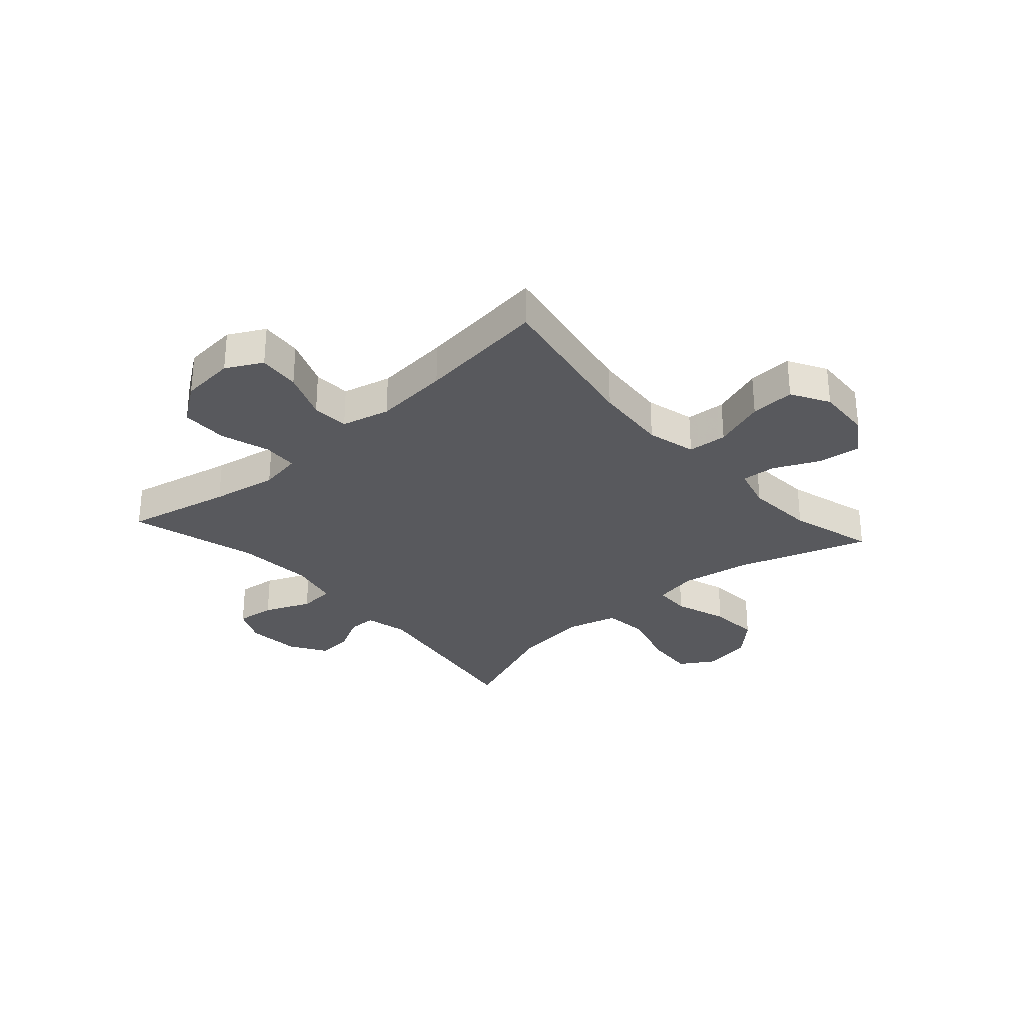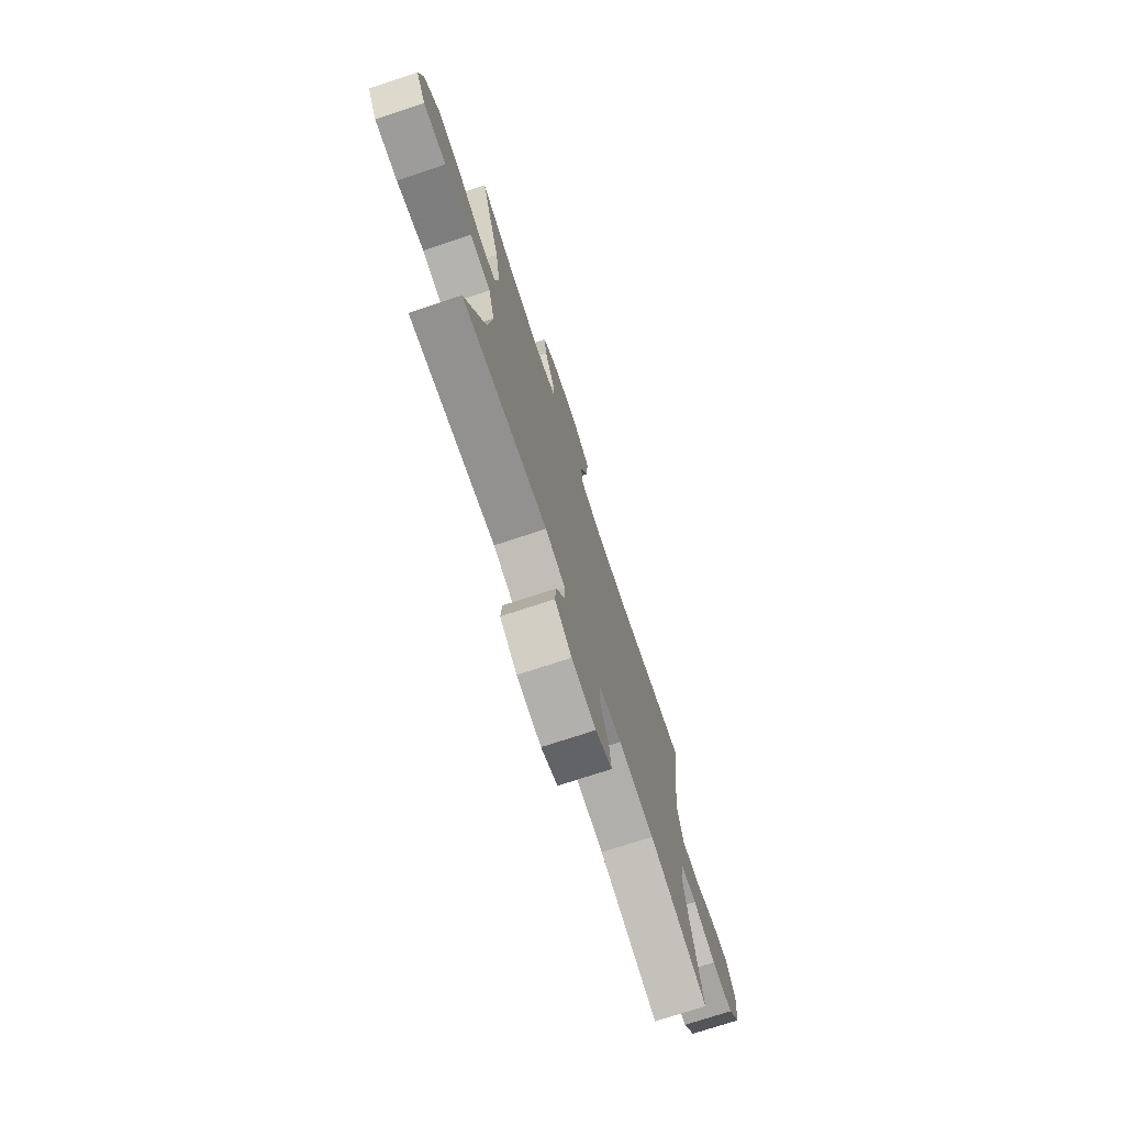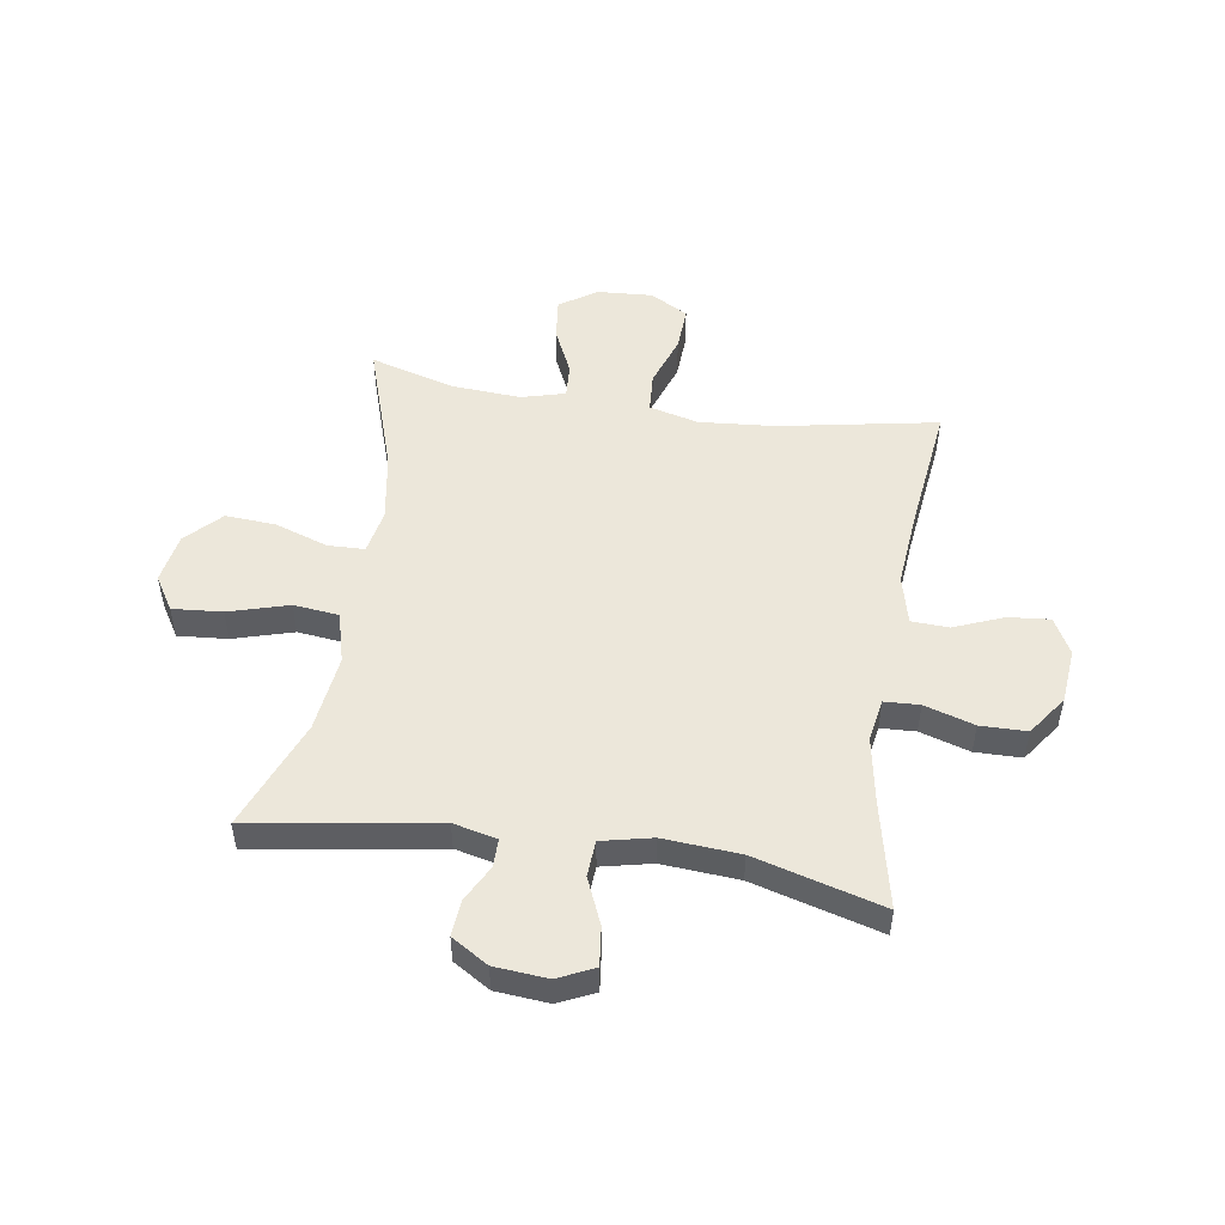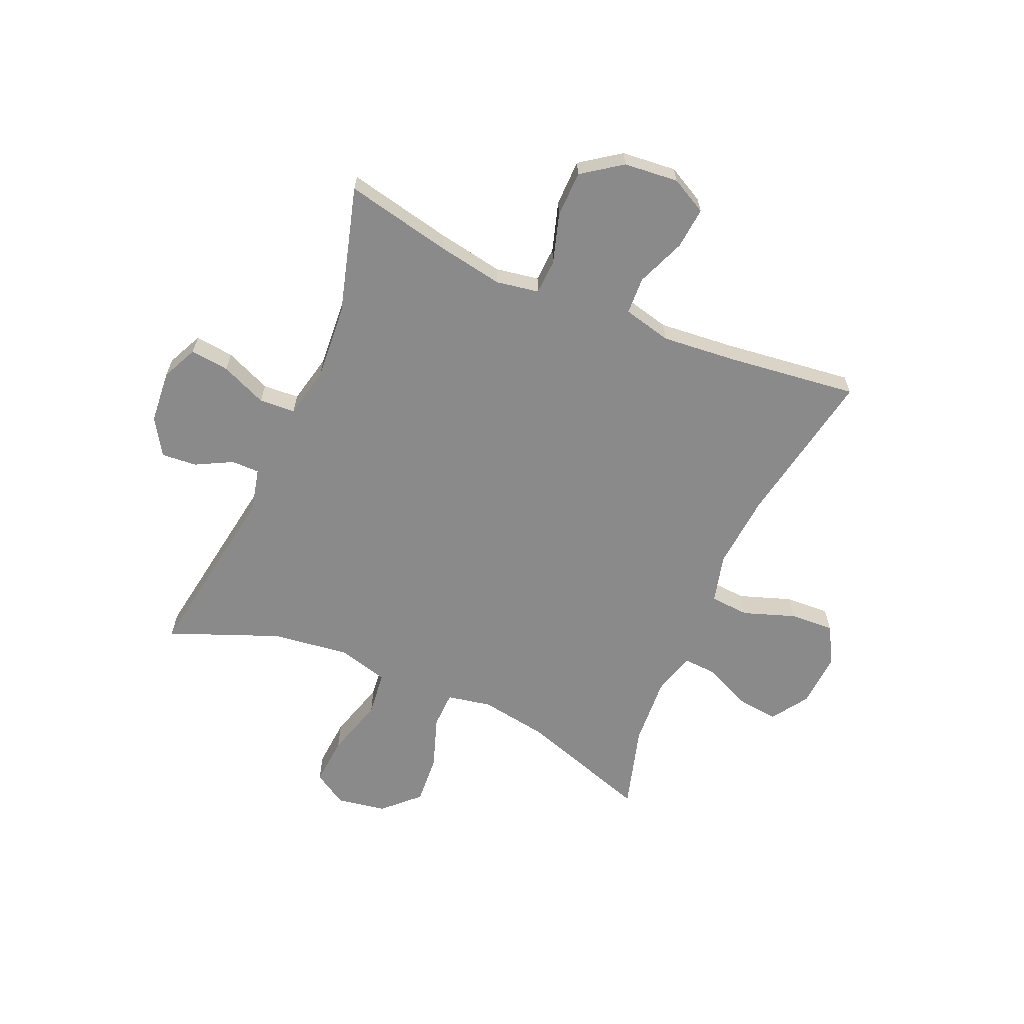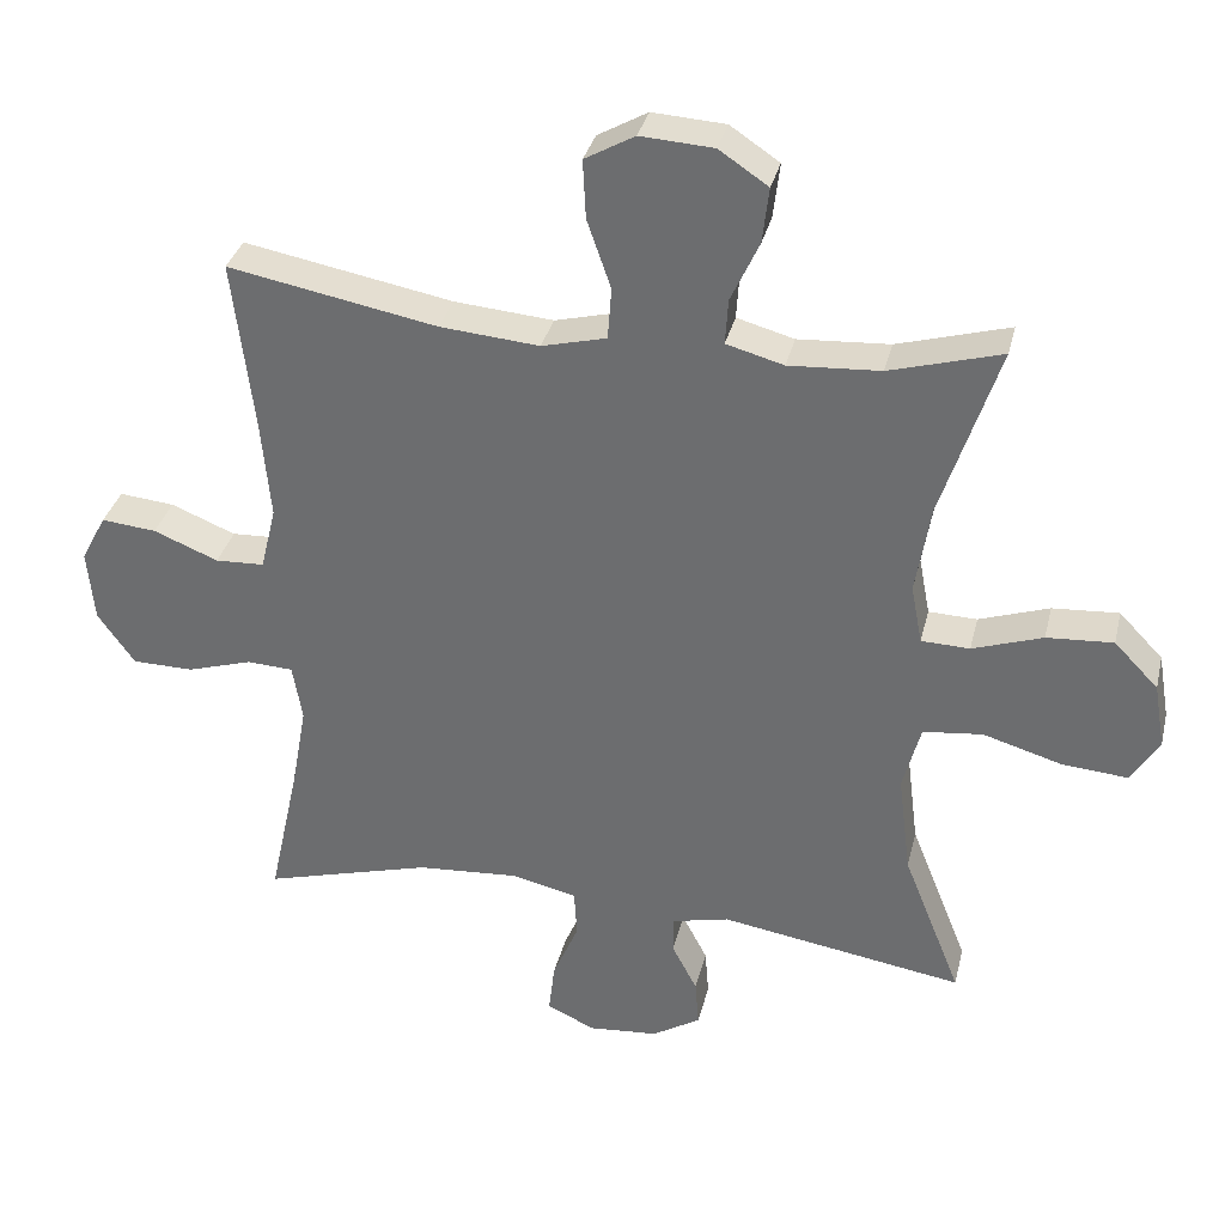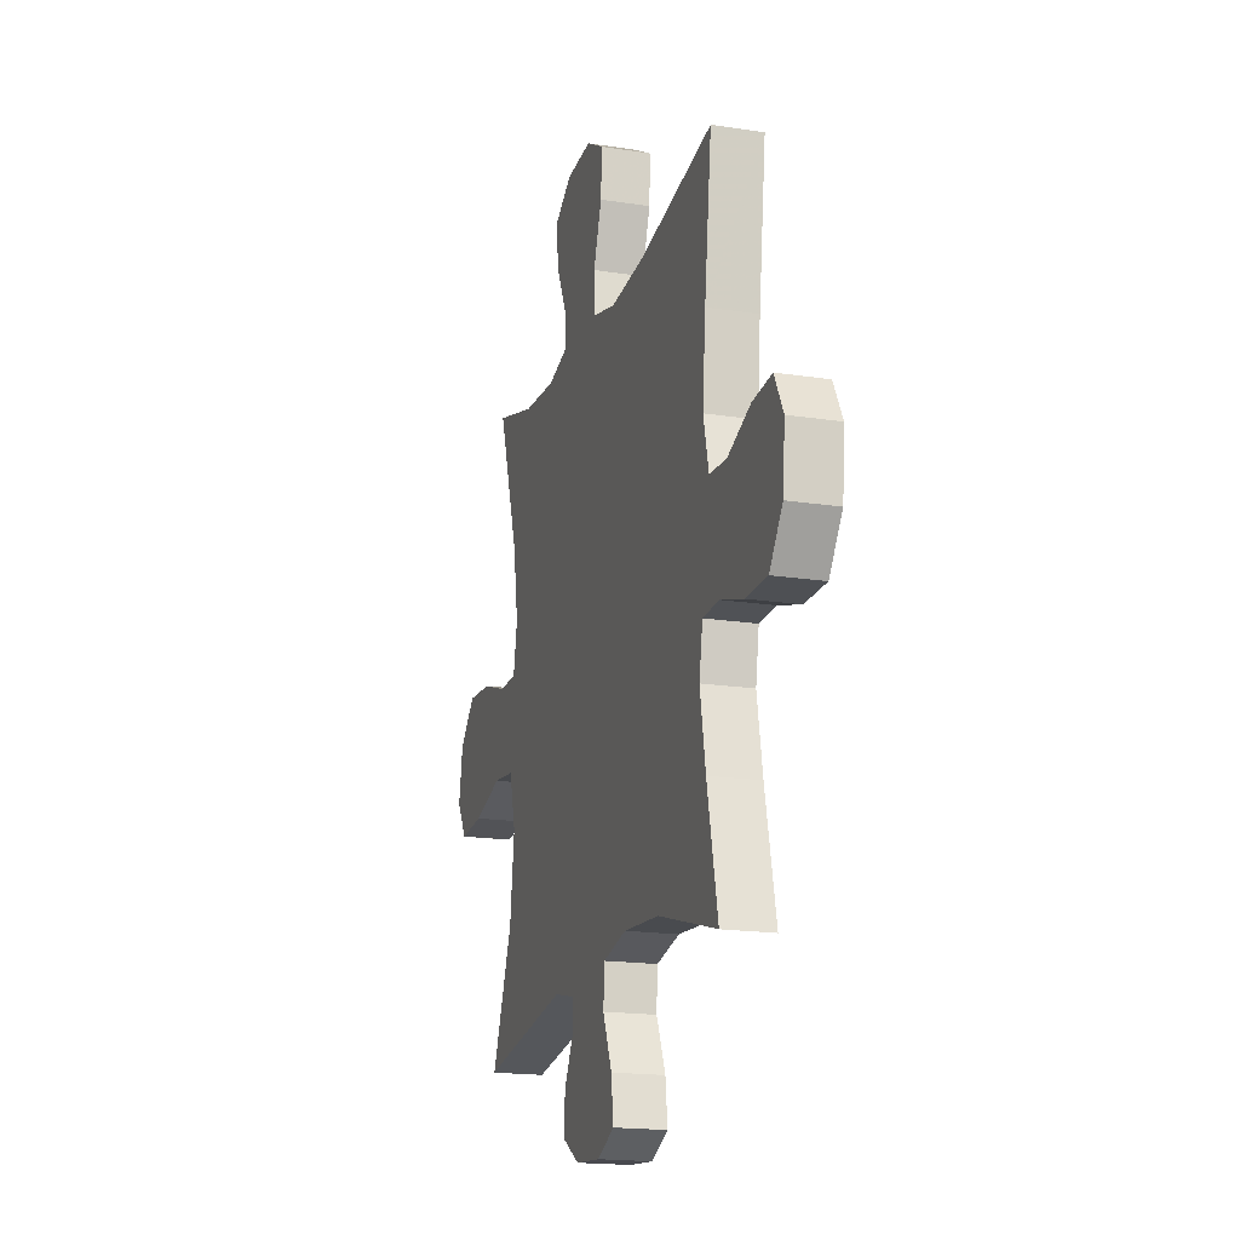
<metadata>
{"format":"obj","ext":"obj","renderer":"f3d","projection":"perspective","resolution":1024,"background":"white","views":[{"elev":-29.9,"azim":-48.2,"up":"+Y"},{"elev":-74.4,"azim":108.2,"up":"+Z"},{"elev":50.7,"azim":-171.2,"up":"+Y"},{"elev":-63.6,"azim":-113.3,"up":"+Y"},{"elev":33.8,"azim":13.3,"up":"+Z"},{"elev":-18.1,"azim":-106.8,"up":"+Z"}]}
</metadata>
<code>
v 0.5 0.07 -0.5
v 0.173 0.07 -0.448
v 0.096 0.07 -0.466
v 0.096 0.07 -0.516
v 0.13 0.07 -0.581
v 0.135 0.07 -0.644
v 0.07 0.07 -0.684
v -0.024 0.07 -0.692
v -0.088 0.07 -0.662
v -0.08 0.07 -0.593
v -0.045 0.07 -0.511
v -0.049 0.07 -0.447
v -0.138 0.07 -0.427
v -0.274 0.07 -0.437
v -0.5 0.07 -0.5
v -0.459 0.07 -0.312
v -0.438 0.07 -0.195
v -0.451 0.07 -0.119
v -0.513 0.07 -0.116
v -0.601 0.07 -0.143
v -0.683 0.07 -0.142
v -0.733 0.07 -0.072
v -0.742 0.07 0.025
v -0.708 0.07 0.089
v -0.634 0.07 0.082
v -0.547 0.07 0.047
v -0.481 0.07 0.05
v -0.46 0.07 0.136
v -0.472 0.07 0.269
v -0.5 0.07 0.5
v -0.219 0.07 0.448
v -0.086 0.07 0.437
v 0.001 0.07 0.459
v 0.006 0.07 0.529
v -0.026 0.07 0.621
v -0.03 0.07 0.7
v 0.037 0.07 0.738
v 0.135 0.07 0.732
v 0.201 0.07 0.688
v 0.192 0.07 0.613
v 0.154 0.07 0.531
v 0.15 0.07 0.47
v 0.227 0.07 0.449
v 0.35 0.07 0.457
v 0.5 0.07 0.5
v 0.423 0.07 0.266
v 0.403 0.07 0.145
v 0.418 0.07 0.066
v 0.483 0.07 0.064
v 0.577 0.07 0.096
v 0.666 0.07 0.102
v 0.725 0.07 0.041
v 0.74 0.07 -0.047
v 0.703 0.07 -0.107
v 0.615 0.07 -0.1
v 0.509 0.07 -0.069
v 0.429 0.07 -0.078
v 0.405 0.07 -0.168
v 0.422 0.07 -0.304
v 0.5 0 -0.5
v 0.173 0 -0.448
v 0.096 0 -0.466
v 0.096 0 -0.516
v 0.13 0 -0.581
v 0.135 0 -0.644
v 0.07 0 -0.684
v -0.024 0 -0.692
v -0.088 0 -0.662
v -0.08 0 -0.593
v -0.045 0 -0.511
v -0.049 0 -0.447
v -0.138 0 -0.427
v -0.274 0 -0.437
v -0.5 0 -0.5
v -0.459 0 -0.312
v -0.438 0 -0.195
v -0.451 0 -0.119
v -0.513 0 -0.116
v -0.601 0 -0.143
v -0.683 0 -0.142
v -0.733 0 -0.072
v -0.742 0 0.025
v -0.708 0 0.089
v -0.634 0 0.082
v -0.547 0 0.047
v -0.481 0 0.05
v -0.46 0 0.136
v -0.472 0 0.269
v -0.5 0 0.5
v -0.219 0 0.448
v -0.086 0 0.437
v 0.001 0 0.459
v 0.006 0 0.529
v -0.026 0 0.621
v -0.03 0 0.7
v 0.037 0 0.738
v 0.135 0 0.732
v 0.201 0 0.688
v 0.192 0 0.613
v 0.154 0 0.531
v 0.15 0 0.47
v 0.227 0 0.449
v 0.35 0 0.457
v 0.5 0 0.5
v 0.423 0 0.266
v 0.403 0 0.145
v 0.418 0 0.066
v 0.483 0 0.064
v 0.577 0 0.096
v 0.666 0 0.102
v 0.725 0 0.041
v 0.74 0 -0.047
v 0.703 0 -0.107
v 0.615 0 -0.1
v 0.509 0 -0.069
v 0.429 0 -0.078
v 0.405 0 -0.168
v 0.422 0 -0.304
f 53 54 55 56
f 51 52 53 56
f 49 50 51 56
f 48 49 56 57
f 47 48 57 58
f 44 45 46
f 43 44 46 47
f 42 43 47 58
f 38 39 40 41
f 38 41 42
f 37 38 42
f 34 35 36 37
f 33 34 37 42
f 32 33 42 58
f 29 30 31
f 28 29 31 32
f 27 28 32 58
f 23 24 25 26
f 19 20 21 22
f 18 19 22 23
f 14 15 16
f 13 14 16 17
f 12 13 17 18
f 8 9 10 11
f 8 11 12
f 7 8 12
f 4 5 6 7
f 3 4 7 12
f 2 3 12 18
f 59 1 2 18
f 26 27 58 59
f 18 23 26 59
f 115 114 113 112
f 115 112 111 110
f 115 110 109 108
f 116 115 108 107
f 117 116 107 106
f 105 104 103
f 106 105 103 102
f 117 106 102 101
f 100 99 98 97
f 101 100 97
f 101 97 96
f 96 95 94 93
f 101 96 93 92
f 117 101 92 91
f 90 89 88
f 91 90 88 87
f 117 91 87 86
f 85 84 83 82
f 81 80 79 78
f 82 81 78 77
f 75 74 73
f 76 75 73 72
f 77 76 72 71
f 70 69 68 67
f 71 70 67
f 71 67 66
f 66 65 64 63
f 71 66 63 62
f 77 71 62 61
f 77 61 60 118
f 118 117 86 85
f 118 85 82 77
f 1 60 61 2
f 2 61 62 3
f 3 62 63 4
f 4 63 64 5
f 5 64 65 6
f 6 65 66 7
f 7 66 67 8
f 8 67 68 9
f 9 68 69 10
f 10 69 70 11
f 11 70 71 12
f 12 71 72 13
f 13 72 73 14
f 14 73 74 15
f 15 74 75 16
f 16 75 76 17
f 17 76 77 18
f 18 77 78 19
f 19 78 79 20
f 20 79 80 21
f 21 80 81 22
f 22 81 82 23
f 23 82 83 24
f 24 83 84 25
f 25 84 85 26
f 26 85 86 27
f 27 86 87 28
f 28 87 88 29
f 29 88 89 30
f 30 89 90 31
f 31 90 91 32
f 32 91 92 33
f 33 92 93 34
f 34 93 94 35
f 35 94 95 36
f 36 95 96 37
f 37 96 97 38
f 38 97 98 39
f 39 98 99 40
f 40 99 100 41
f 41 100 101 42
f 42 101 102 43
f 43 102 103 44
f 44 103 104 45
f 45 104 105 46
f 46 105 106 47
f 47 106 107 48
f 48 107 108 49
f 49 108 109 50
f 50 109 110 51
f 51 110 111 52
f 52 111 112 53
f 53 112 113 54
f 54 113 114 55
f 55 114 115 56
f 56 115 116 57
f 57 116 117 58
f 58 117 118 59
f 59 118 60 1

</code>
